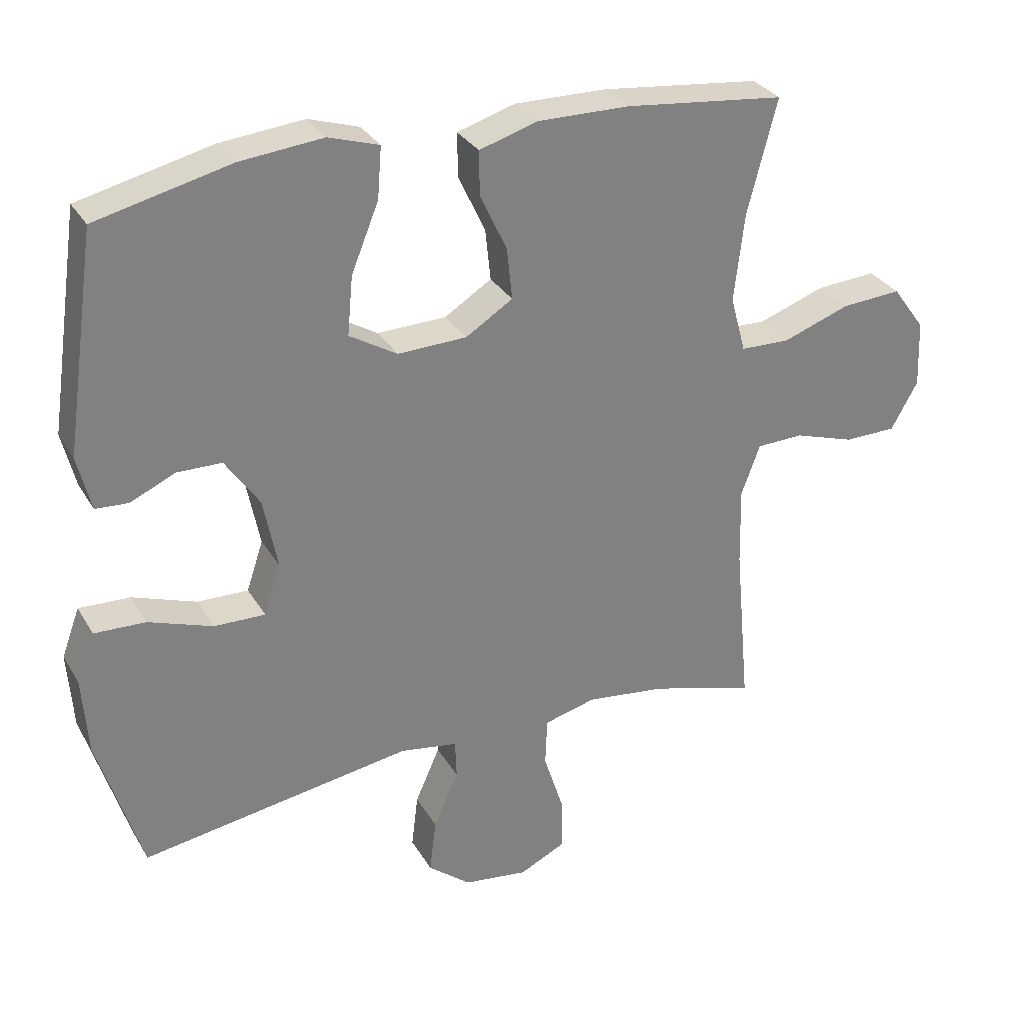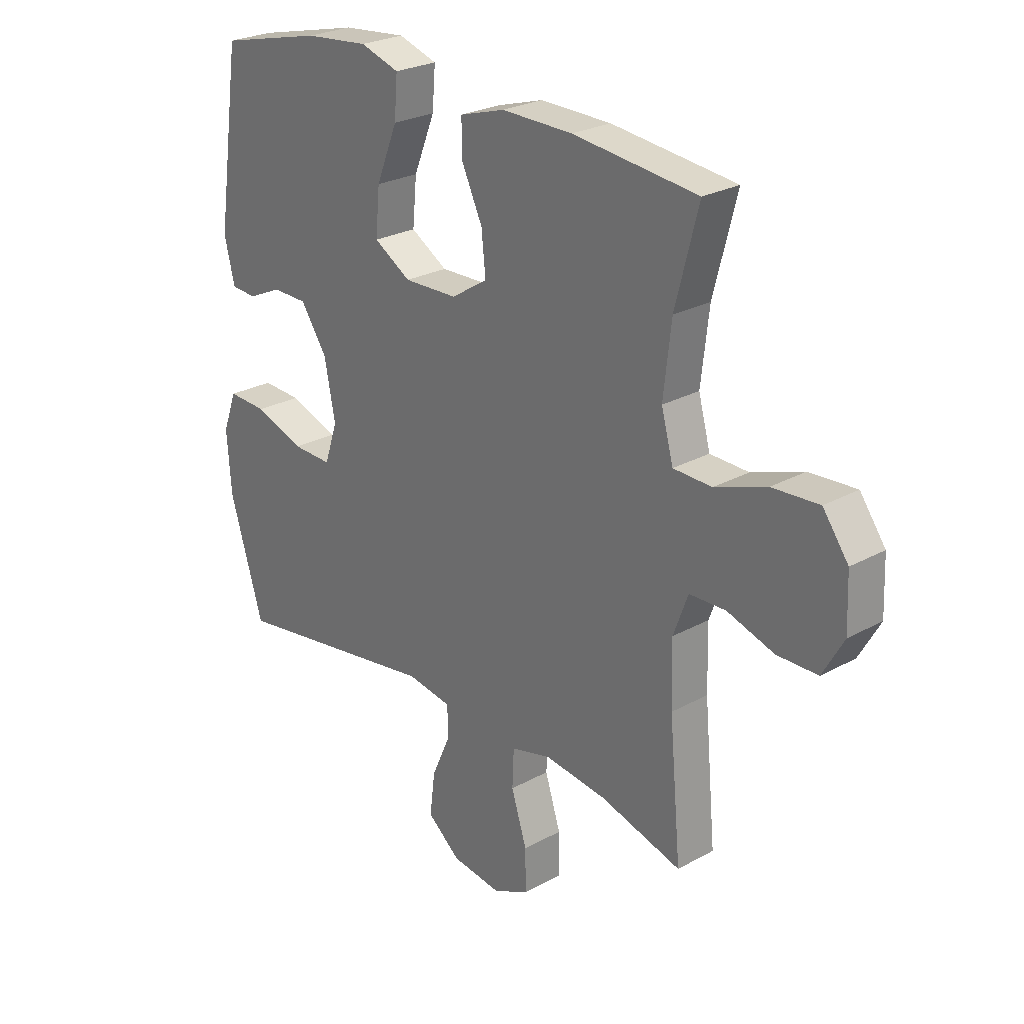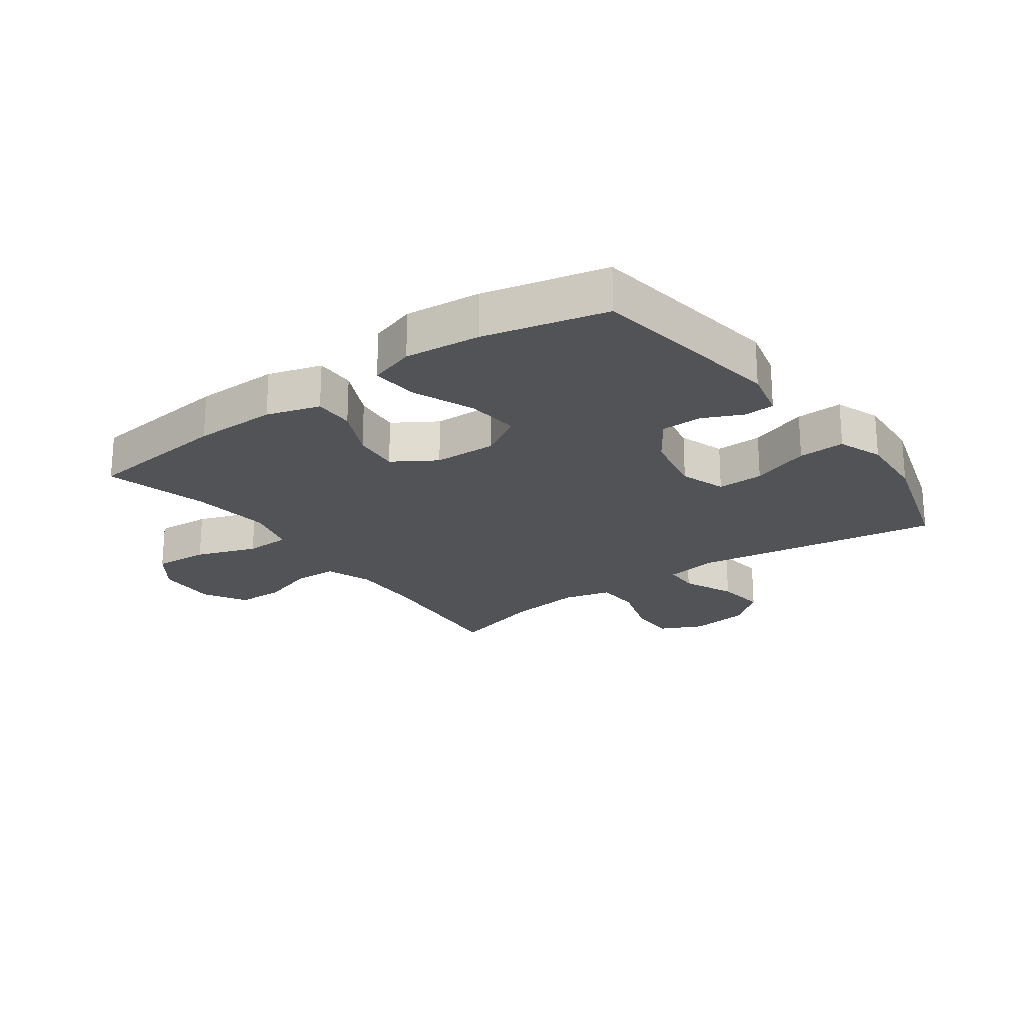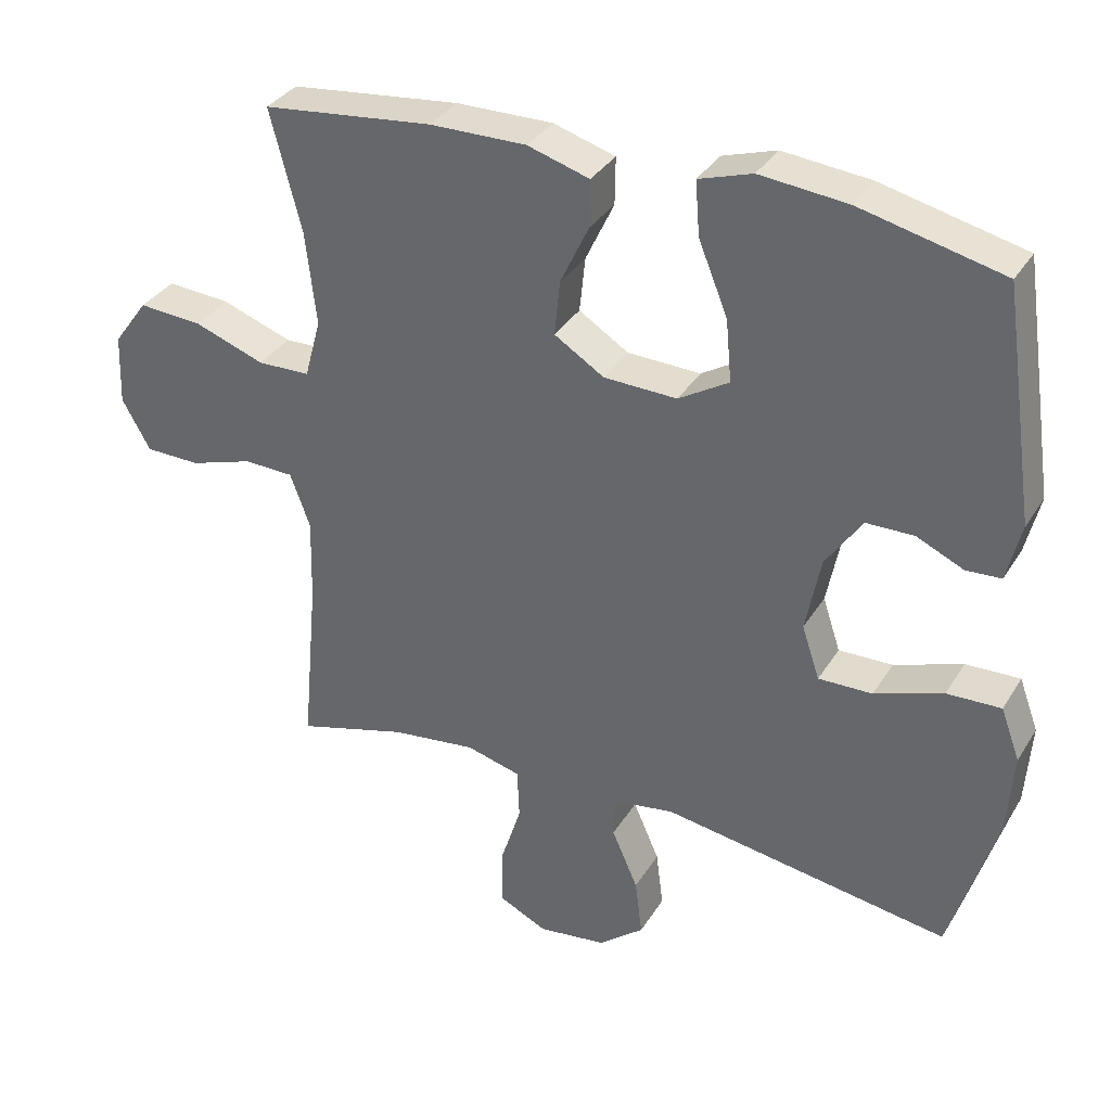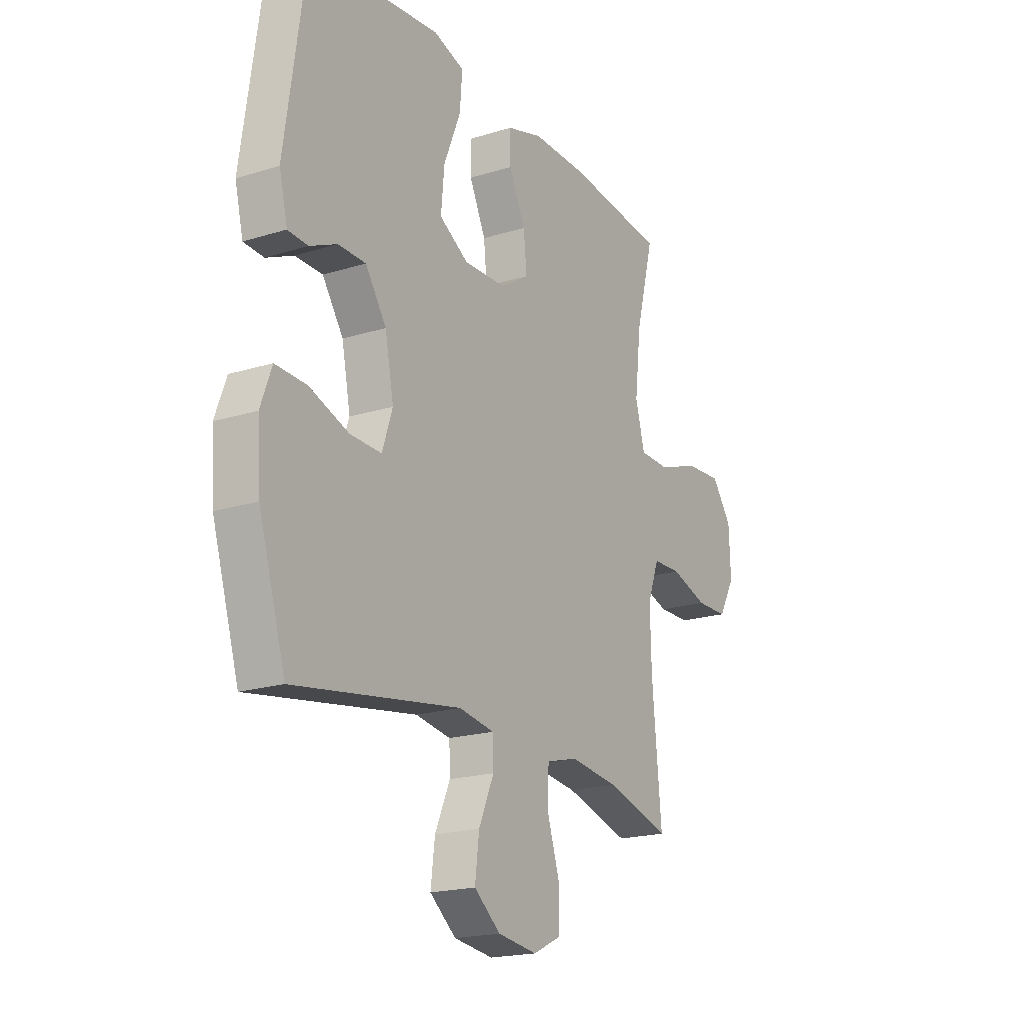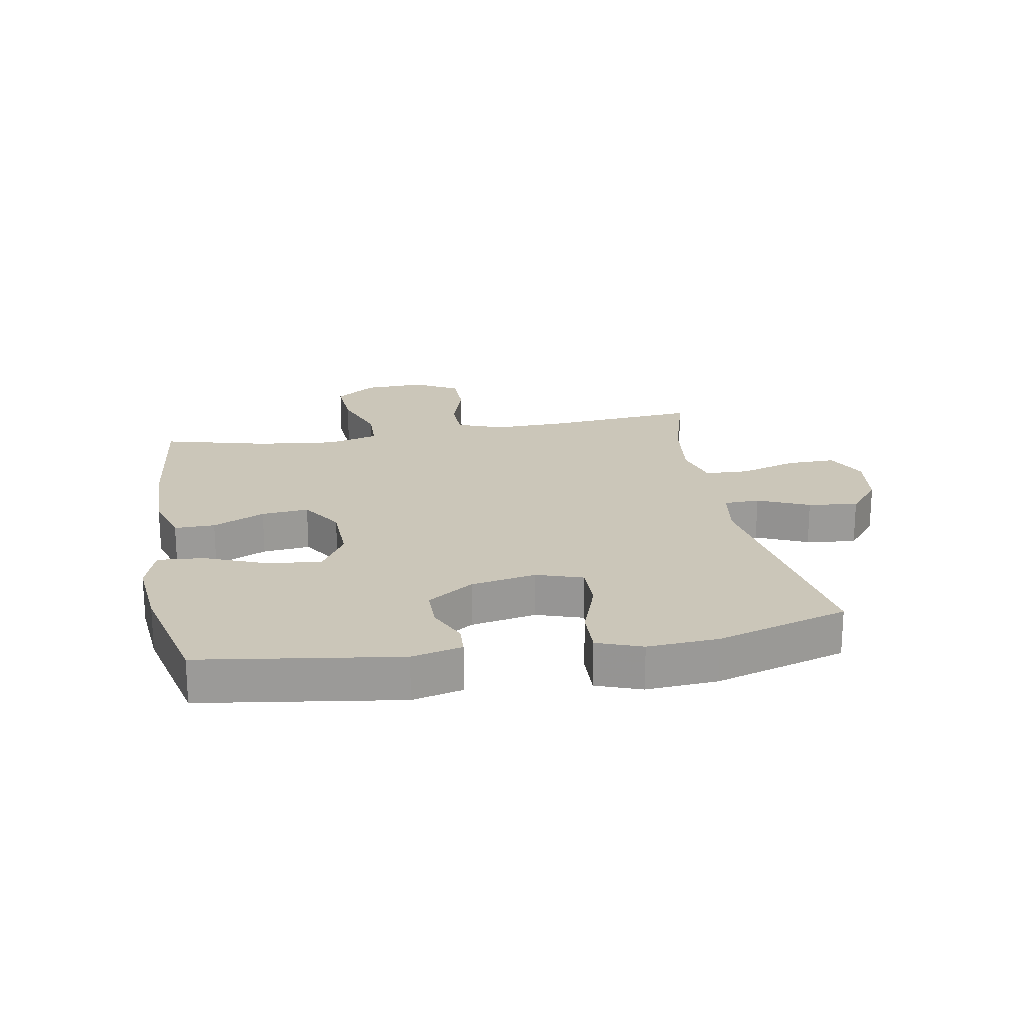
<metadata>
{"format":"obj","ext":"obj","renderer":"f3d","projection":"perspective","resolution":1024,"background":"white","views":[{"elev":30.7,"azim":154.4,"up":"+Z"},{"elev":25.6,"azim":-131.5,"up":"+Z"},{"elev":-22.1,"azim":36.0,"up":"+Y"},{"elev":34.3,"azim":27.4,"up":"+Z"},{"elev":-19.4,"azim":120.3,"up":"+Z"},{"elev":20.8,"azim":79.9,"up":"+Y"}]}
</metadata>
<code>
v 0.5 0.07 0.5
v 0.547 0.07 0.177
v 0.527 0.07 0.095
v 0.478 0.07 0.092
v 0.412 0.07 0.122
v 0.345 0.07 0.121
v 0.294 0.07 0.046
v 0.273 0.07 -0.061
v 0.298 0.07 -0.136
v 0.374 0.07 -0.134
v 0.47 0.07 -0.1
v 0.546 0.07 -0.097
v 0.573 0.07 -0.17
v 0.565 0.07 -0.286
v 0.5 0.07 -0.5
v 0.095 0.07 -0.437
v 0.009 0.07 -0.451
v 0.007 0.07 -0.509
v 0.044 0.07 -0.593
v 0.054 0.07 -0.674
v -0.01 0.07 -0.726
v -0.106 0.07 -0.739
v -0.175 0.07 -0.706
v -0.174 0.07 -0.626
v -0.144 0.07 -0.532
v -0.147 0.07 -0.46
v -0.224 0.07 -0.44
v -0.343 0.07 -0.455
v -0.5 0.07 -0.5
v -0.477 0.07 -0.252
v -0.474 0.07 -0.134
v -0.502 0.07 -0.058
v -0.572 0.07 -0.056
v -0.662 0.07 -0.085
v -0.74 0.07 -0.084
v -0.78 0.07 -0.013
v -0.776 0.07 0.087
v -0.727 0.07 0.154
v -0.637 0.07 0.148
v -0.538 0.07 0.113
v -0.464 0.07 0.115
v -0.441 0.07 0.199
v -0.456 0.07 0.33
v -0.5 0.07 0.5
v -0.261 0.07 0.527
v -0.125 0.07 0.529
v -0.038 0.07 0.503
v -0.039 0.07 0.437
v -0.079 0.07 0.352
v -0.087 0.07 0.275
v -0.017 0.07 0.231
v 0.086 0.07 0.228
v 0.157 0.07 0.271
v 0.149 0.07 0.358
v 0.108 0.07 0.459
v 0.102 0.07 0.535
v 0.177 0.07 0.559
v 0.3 0.07 0.547
v 0.5 0 0.5
v 0.547 0 0.177
v 0.527 0 0.095
v 0.478 0 0.092
v 0.412 0 0.122
v 0.345 0 0.121
v 0.294 0 0.046
v 0.273 0 -0.061
v 0.298 0 -0.136
v 0.374 0 -0.134
v 0.47 0 -0.1
v 0.546 0 -0.097
v 0.573 0 -0.17
v 0.565 0 -0.286
v 0.5 0 -0.5
v 0.095 0 -0.437
v 0.009 0 -0.451
v 0.007 0 -0.509
v 0.044 0 -0.593
v 0.054 0 -0.674
v -0.01 0 -0.726
v -0.106 0 -0.739
v -0.175 0 -0.706
v -0.174 0 -0.626
v -0.144 0 -0.532
v -0.147 0 -0.46
v -0.224 0 -0.44
v -0.343 0 -0.455
v -0.5 0 -0.5
v -0.477 0 -0.252
v -0.474 0 -0.134
v -0.502 0 -0.058
v -0.572 0 -0.056
v -0.662 0 -0.085
v -0.74 0 -0.084
v -0.78 0 -0.013
v -0.776 0 0.087
v -0.727 0 0.154
v -0.637 0 0.148
v -0.538 0 0.113
v -0.464 0 0.115
v -0.441 0 0.199
v -0.456 0 0.33
v -0.5 0 0.5
v -0.261 0 0.527
v -0.125 0 0.529
v -0.038 0 0.503
v -0.039 0 0.437
v -0.079 0 0.352
v -0.087 0 0.275
v -0.017 0 0.231
v 0.086 0 0.228
v 0.157 0 0.271
v 0.149 0 0.358
v 0.108 0 0.459
v 0.102 0 0.535
v 0.177 0 0.559
v 0.3 0 0.547
f 3 4 5
f 2 3 5
f 1 2 5
f 58 1 5
f 57 58 5
f 56 57 5
f 55 56 5
f 54 55 5
f 53 54 5 6
f 52 53 6 7
f 51 52 7 8
f 50 51 8 9
f 47 48 49
f 46 47 49
f 45 46 49
f 44 45 49
f 43 44 49
f 42 43 49 50
f 41 42 50 9
f 38 39 40
f 37 38 40
f 36 37 40
f 35 36 40
f 34 35 40
f 33 34 40
f 32 33 40 41
f 31 32 41 9
f 28 29 30
f 30 31 9
f 28 30 9
f 27 28 9
f 23 24 25
f 22 23 25
f 21 22 25
f 20 21 25
f 19 20 25
f 18 19 25
f 17 18 25 26
f 27 9 10
f 26 27 10
f 17 26 10
f 16 17 10
f 14 15 16
f 13 14 16
f 12 13 16
f 11 12 16
f 10 11 16
f 63 62 61
f 63 61 60
f 63 60 59
f 63 59 116
f 63 116 115
f 63 115 114
f 63 114 113
f 63 113 112
f 64 63 112 111
f 65 64 111 110
f 66 65 110 109
f 67 66 109 108
f 107 106 105
f 107 105 104
f 107 104 103
f 107 103 102
f 107 102 101
f 108 107 101 100
f 67 108 100 99
f 98 97 96
f 98 96 95
f 98 95 94
f 98 94 93
f 98 93 92
f 98 92 91
f 99 98 91 90
f 67 99 90 89
f 88 87 86
f 67 89 88
f 67 88 86
f 67 86 85
f 83 82 81
f 83 81 80
f 83 80 79
f 83 79 78
f 83 78 77
f 83 77 76
f 84 83 76 75
f 68 67 85
f 68 85 84
f 68 84 75
f 68 75 74
f 74 73 72
f 74 72 71
f 74 71 70
f 74 70 69
f 74 69 68
f 1 59 60 2
f 2 60 61 3
f 3 61 62 4
f 4 62 63 5
f 5 63 64 6
f 6 64 65 7
f 7 65 66 8
f 8 66 67 9
f 9 67 68 10
f 10 68 69 11
f 11 69 70 12
f 12 70 71 13
f 13 71 72 14
f 14 72 73 15
f 15 73 74 16
f 16 74 75 17
f 17 75 76 18
f 18 76 77 19
f 19 77 78 20
f 20 78 79 21
f 21 79 80 22
f 22 80 81 23
f 23 81 82 24
f 24 82 83 25
f 25 83 84 26
f 26 84 85 27
f 27 85 86 28
f 28 86 87 29
f 29 87 88 30
f 30 88 89 31
f 31 89 90 32
f 32 90 91 33
f 33 91 92 34
f 34 92 93 35
f 35 93 94 36
f 36 94 95 37
f 37 95 96 38
f 38 96 97 39
f 39 97 98 40
f 40 98 99 41
f 41 99 100 42
f 42 100 101 43
f 43 101 102 44
f 44 102 103 45
f 45 103 104 46
f 46 104 105 47
f 47 105 106 48
f 48 106 107 49
f 49 107 108 50
f 50 108 109 51
f 51 109 110 52
f 52 110 111 53
f 53 111 112 54
f 54 112 113 55
f 55 113 114 56
f 56 114 115 57
f 57 115 116 58
f 58 116 59 1

</code>
